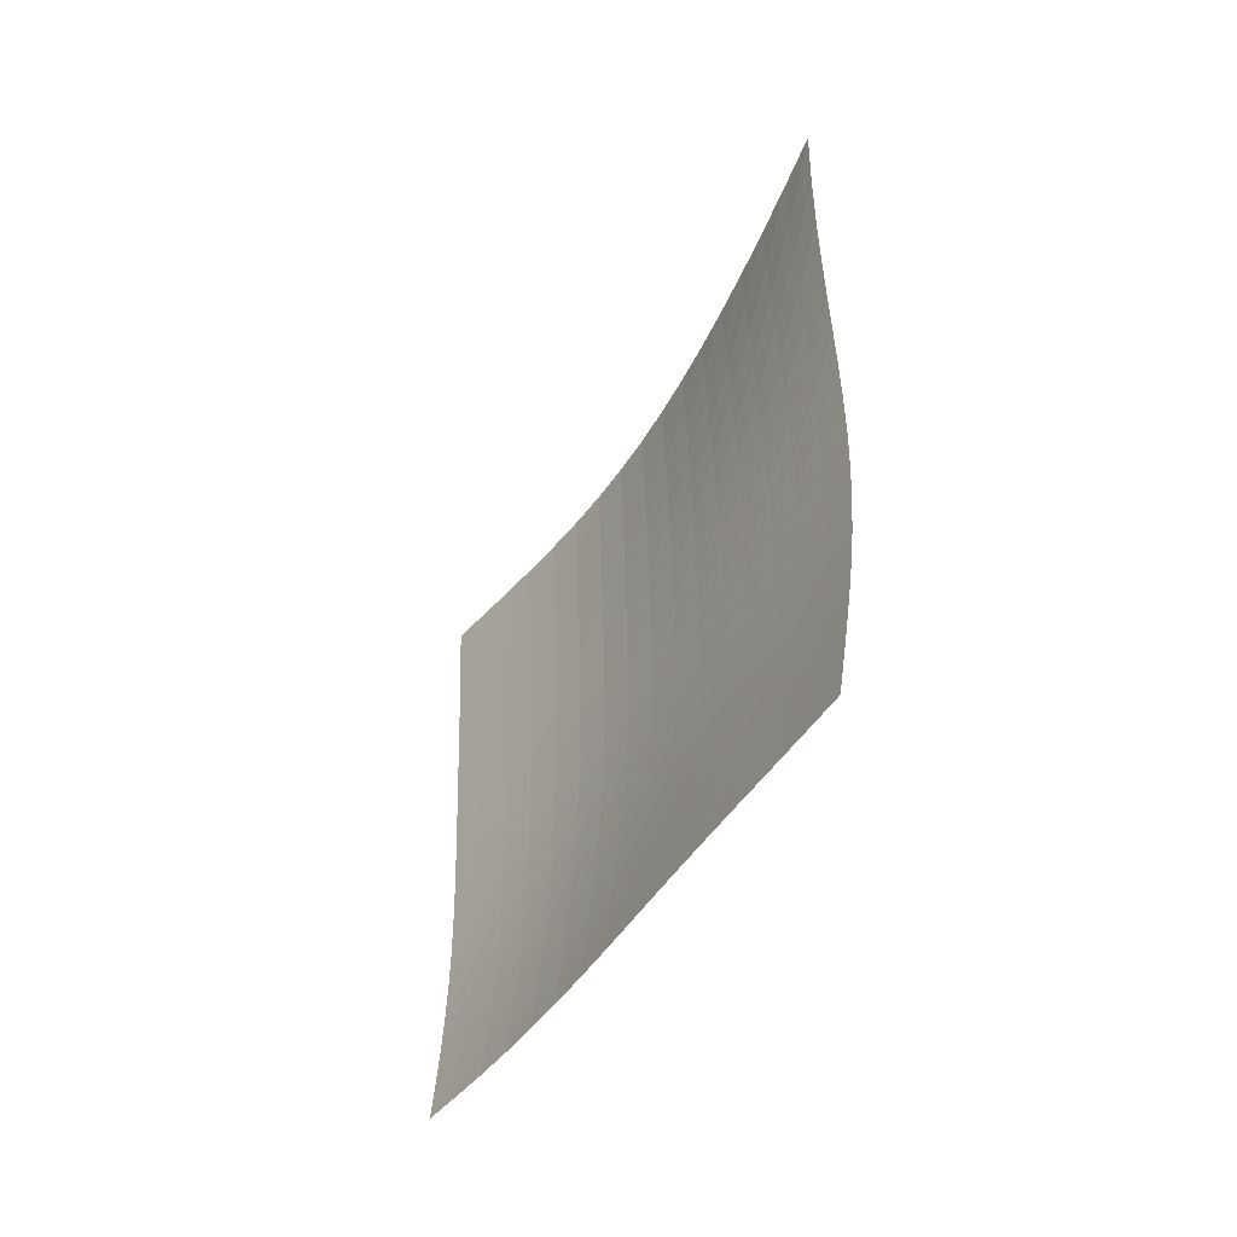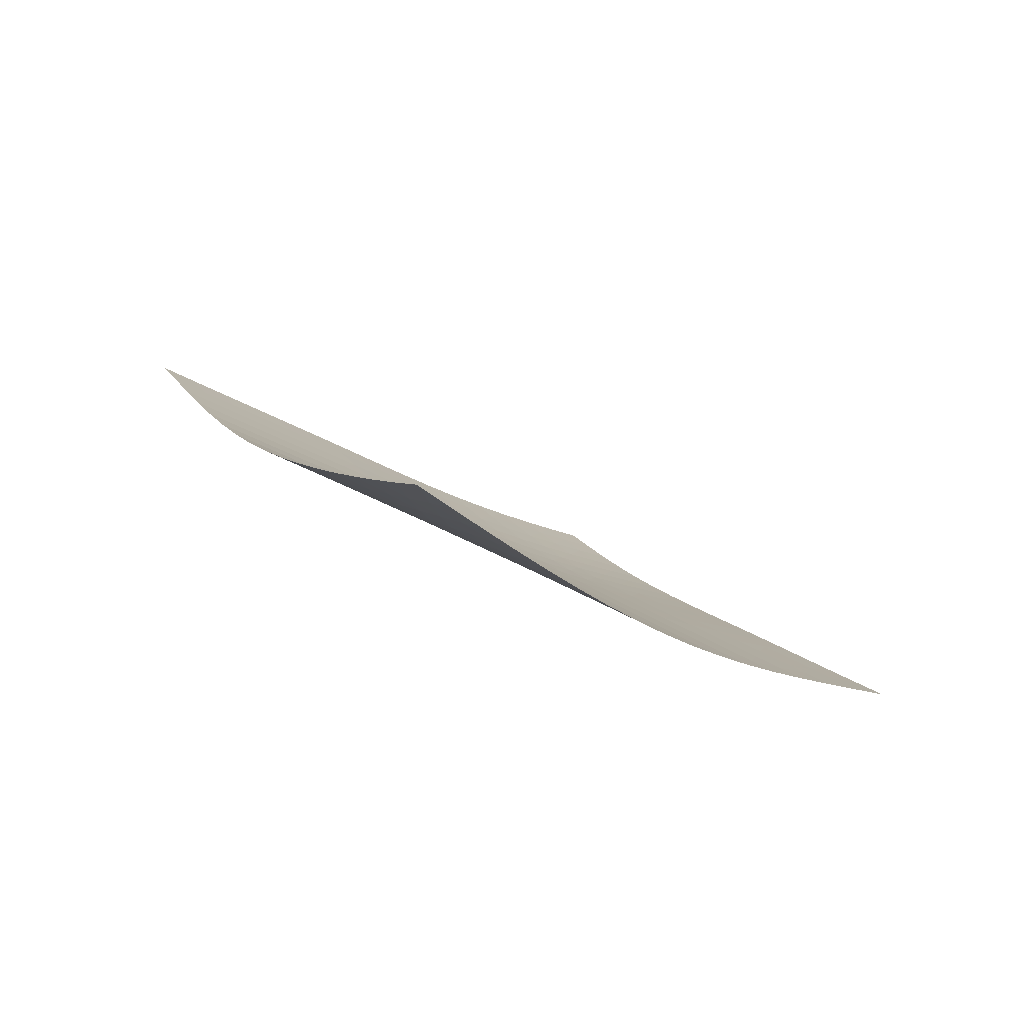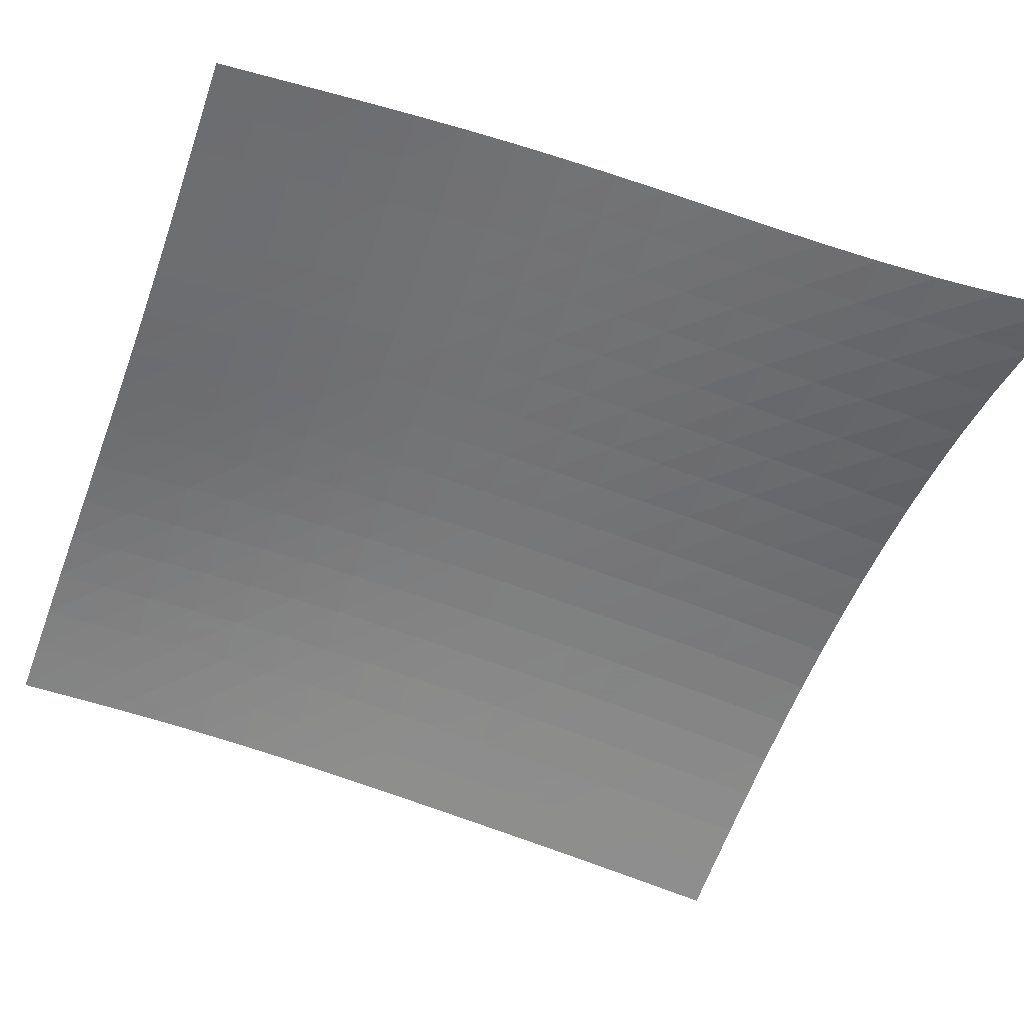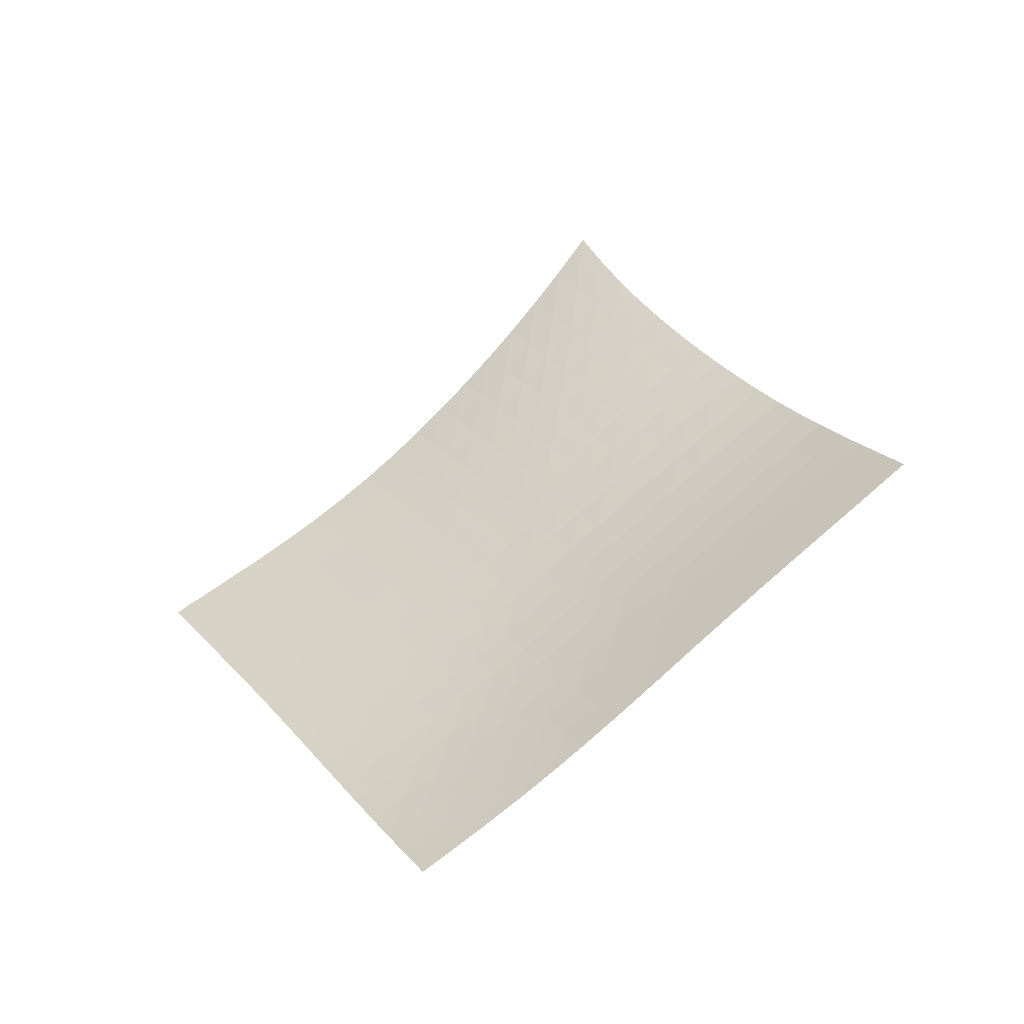
<metadata>
{"format":"obj","ext":"obj","renderer":"f3d","projection":"perspective","resolution":1024,"background":"white","views":[{"elev":2.7,"azim":-157.1,"up":"+Y"},{"elev":66.1,"azim":-18.6,"up":"+Y"},{"elev":-8.1,"azim":128.5,"up":"+Z"},{"elev":-23.5,"azim":162.9,"up":"+Y"}]}
</metadata>
<code>
v -6.499 -0.007742 6.499
v 2.765 -9.936 10.23
v -10.23 -9.936 -2.765
v -1.086 -18.29 1.086
v -10.07 -9.447 -2.131
v -9.917 -8.955 -1.498
v -9.754 -8.456 -0.8657
v -9.583 -7.947 -0.2397
v -9.398 -7.423 0.3764
v -9.195 -6.882 0.9791
v -8.973 -6.322 1.566
v -8.731 -5.743 2.137
v -8.473 -5.143 2.693
v -8.2 -4.522 3.236
v -7.918 -3.877 3.771
v -7.629 -3.203 4.303
v -7.339 -2.492 4.835
v -7.051 -1.731 5.375
v -6.77 -0.9033 5.928
v -5.928 -0.9033 6.77
v -5.375 -1.731 7.051
v -4.835 -2.492 7.339
v -4.303 -3.203 7.629
v -3.771 -3.877 7.918
v -3.236 -4.522 8.2
v -2.693 -5.143 8.473
v -2.137 -5.743 8.731
v -1.566 -6.322 8.973
v -0.9791 -6.882 9.195
v -0.3764 -7.423 9.398
v 0.2397 -7.947 9.583
v 0.8657 -8.456 9.754
v 1.498 -8.955 9.917
v 2.131 -9.447 10.07
v 2.498 -10.46 9.669
v 2.233 -10.98 9.109
v 1.97 -11.5 8.548
v 1.71 -12.02 7.988
v 1.452 -12.55 7.431
v 1.195 -13.08 6.875
v 0.9399 -13.61 6.322
v 0.6866 -14.14 5.77
v 0.4369 -14.68 5.217
v 0.1928 -15.22 4.657
v -0.04329 -15.75 4.09
v -0.2698 -16.27 3.51
v -0.486 -16.79 2.919
v -0.6925 -17.3 2.316
v -0.8915 -17.79 1.704
v -1.704 -17.79 0.8915
v -2.316 -17.3 0.6925
v -2.919 -16.79 0.486
v -3.51 -16.27 0.2698
v -4.09 -15.75 0.04329
v -4.657 -15.22 -0.1928
v -5.217 -14.68 -0.4369
v -5.77 -14.14 -0.6866
v -6.322 -13.61 -0.9399
v -6.875 -13.08 -1.195
v -7.431 -12.55 -1.452
v -7.988 -12.02 -1.71
v -8.548 -11.5 -1.97
v -9.109 -10.98 -2.233
v -9.669 -10.46 -2.498
v -6.216 -1.621 6.216
v -6.5 -2.36 5.668
v -6.787 -3.072 5.127
v -7.073 -3.756 4.591
v -7.358 -4.414 4.055
v -7.638 -5.05 3.515
v -7.908 -5.666 2.968
v -8.166 -6.264 2.41
v -8.407 -6.842 1.837
v -8.63 -7.402 1.249
v -8.834 -7.944 0.646
v -9.021 -8.469 0.0295
v -9.193 -8.979 -0.597
v -9.356 -9.478 -1.229
v -9.514 -9.971 -1.864
v -5.668 -2.36 6.5
v -5.955 -3.02 5.955
v -6.239 -3.681 5.413
v -6.522 -4.332 4.874
v -6.802 -4.969 4.334
v -7.078 -5.591 3.79
v -7.345 -6.199 3.239
v -7.601 -6.791 2.679
v -7.841 -7.366 2.105
v -8.064 -7.924 1.516
v -8.269 -8.466 0.9125
v -8.457 -8.99 0.2959
v -8.63 -9.501 -0.3307
v -8.794 -10 -0.9634
v -8.952 -10.49 -1.598
v -5.127 -3.072 6.787
v -5.413 -3.681 6.239
v -5.694 -4.302 5.694
v -5.973 -4.922 5.151
v -6.248 -5.537 4.607
v -6.519 -6.144 4.06
v -6.783 -6.74 3.506
v -7.036 -7.325 2.943
v -7.275 -7.895 2.367
v -7.498 -8.45 1.778
v -7.703 -8.99 1.175
v -7.892 -9.514 0.5585
v -8.066 -10.02 -0.06785
v -8.231 -10.52 -0.7004
v -8.391 -11.01 -1.335
v -4.591 -3.756 7.073
v -4.874 -4.332 6.522
v -5.151 -4.922 5.973
v -5.425 -5.518 5.425
v -5.695 -6.113 4.876
v -5.962 -6.705 4.325
v -6.221 -7.29 3.768
v -6.472 -7.865 3.203
v -6.709 -8.43 2.626
v -6.931 -8.981 2.037
v -7.137 -9.518 1.434
v -7.326 -10.04 0.8178
v -7.502 -10.55 0.1921
v -7.668 -11.05 -0.4402
v -7.829 -11.54 -1.075
v -4.055 -4.414 7.358
v -4.334 -4.969 6.802
v -4.607 -5.537 6.248
v -4.876 -6.113 5.695
v -5.142 -6.692 5.142
v -5.404 -7.27 4.587
v -5.66 -7.844 4.027
v -5.908 -8.411 3.459
v -6.143 -8.969 2.882
v -6.365 -9.516 2.292
v -6.571 -10.05 1.69
v -6.762 -10.57 1.075
v -6.939 -11.08 0.4498
v -7.107 -11.57 -0.182
v -7.27 -12.06 -0.8169
v -3.515 -5.05 7.638
v -3.79 -5.591 7.078
v -4.06 -6.144 6.519
v -4.325 -6.705 5.962
v -4.587 -7.27 5.404
v -4.845 -7.836 4.845
v -5.098 -8.4 4.282
v -5.343 -8.96 3.713
v -5.578 -9.512 3.135
v -5.8 -10.05 2.545
v -6.006 -10.59 1.944
v -6.199 -11.1 1.33
v -6.378 -11.61 0.7057
v -6.548 -12.1 0.0746
v -6.713 -12.59 -0.5601
v -2.968 -5.666 7.908
v -3.239 -6.199 7.345
v -3.506 -6.74 6.783
v -3.768 -7.29 6.221
v -4.027 -7.844 5.66
v -4.282 -8.4 5.098
v -4.533 -8.956 4.533
v -4.777 -9.509 3.962
v -5.011 -10.06 3.384
v -5.233 -10.6 2.795
v -5.442 -11.12 2.195
v -5.636 -11.64 1.582
v -5.818 -12.14 0.9596
v -5.99 -12.64 0.3295
v -6.158 -13.13 -0.3047
v -2.41 -6.264 8.166
v -2.679 -6.791 7.601
v -2.943 -7.325 7.036
v -3.203 -7.865 6.472
v -3.459 -8.411 5.908
v -3.713 -8.96 5.343
v -3.962 -9.509 4.777
v -4.206 -10.06 4.206
v -4.441 -10.6 3.628
v -4.664 -11.14 3.04
v -4.875 -11.66 2.441
v -5.072 -12.18 1.831
v -5.257 -12.68 1.21
v -5.433 -13.18 0.5816
v -5.603 -13.66 -0.05168
v -1.837 -6.842 8.407
v -2.105 -7.366 7.841
v -2.367 -7.895 7.275
v -2.626 -8.43 6.709
v -2.882 -8.969 6.143
v -3.135 -9.512 5.578
v -3.384 -10.06 5.011
v -3.628 -10.6 4.441
v -3.864 -11.14 3.864
v -4.09 -11.68 3.278
v -4.303 -12.2 2.682
v -4.504 -12.71 2.074
v -4.692 -13.22 1.455
v -4.872 -13.71 0.8289
v -5.046 -14.2 0.1972
v -1.249 -7.402 8.63
v -1.516 -7.924 8.064
v -1.778 -8.45 7.498
v -2.037 -8.981 6.931
v -2.292 -9.516 6.365
v -2.545 -10.05 5.8
v -2.795 -10.6 5.233
v -3.04 -11.14 4.664
v -3.278 -11.68 4.09
v -3.507 -12.21 3.507
v -3.723 -12.73 2.913
v -3.928 -13.25 2.308
v -4.121 -13.75 1.693
v -4.305 -14.25 1.069
v -4.483 -14.73 0.4397
v -0.646 -7.944 8.834
v -0.9125 -8.466 8.269
v -1.175 -8.99 7.703
v -1.434 -9.518 7.137
v -1.69 -10.05 6.571
v -1.944 -10.59 6.006
v -2.195 -11.12 5.442
v -2.441 -11.66 4.875
v -2.682 -12.2 4.303
v -2.913 -12.73 3.723
v -3.134 -13.26 3.134
v -3.342 -13.77 2.533
v -3.54 -14.28 1.921
v -3.728 -14.78 1.3
v -3.911 -15.26 0.6736
v -0.0295 -8.469 9.021
v -0.2959 -8.99 8.457
v -0.5585 -9.514 7.892
v -0.8178 -10.04 7.326
v -1.075 -10.57 6.762
v -1.33 -11.1 6.199
v -1.582 -11.64 5.636
v -1.831 -12.18 5.072
v -2.074 -12.71 4.504
v -2.308 -13.25 3.928
v -2.533 -13.77 3.342
v -2.746 -14.29 2.746
v -2.948 -14.8 2.138
v -3.141 -15.3 1.521
v -3.327 -15.79 0.8974
v 0.597 -8.979 9.193
v 0.3307 -9.501 8.63
v 0.06785 -10.02 8.066
v -0.1921 -10.55 7.502
v -0.4498 -11.08 6.939
v -0.7057 -11.61 6.378
v -0.9596 -12.14 5.818
v -1.21 -12.68 5.257
v -1.455 -13.22 4.692
v -1.693 -13.75 4.121
v -1.921 -14.28 3.54
v -2.138 -14.8 2.948
v -2.344 -15.31 2.344
v -2.541 -15.81 1.731
v -2.732 -16.3 1.111
v 1.229 -9.478 9.356
v 0.9634 -10 8.794
v 0.7004 -10.52 8.231
v 0.4402 -11.05 7.668
v 0.182 -11.57 7.107
v -0.0746 -12.1 6.548
v -0.3295 -12.64 5.99
v -0.5816 -13.18 5.433
v -0.8289 -13.71 4.872
v -1.069 -14.25 4.305
v -1.3 -14.78 3.728
v -1.521 -15.3 3.141
v -1.731 -15.81 2.541
v -1.932 -16.31 1.932
v -2.126 -16.81 1.314
v 1.864 -9.971 9.514
v 1.598 -10.49 8.952
v 1.335 -11.01 8.391
v 1.075 -11.54 7.829
v 0.8169 -12.06 7.27
v 0.5601 -12.59 6.713
v 0.3047 -13.13 6.158
v 0.05168 -13.66 5.603
v -0.1972 -14.2 5.046
v -0.4397 -14.73 4.483
v -0.6736 -15.26 3.911
v -0.8974 -15.79 3.327
v -1.111 -16.3 2.732
v -1.314 -16.81 2.126
v -1.511 -17.3 1.511
f 289 49 4
f 289 4 50
f 5 79 64
f 5 64 3
f 79 94 63
f 79 63 64
f 94 109 62
f 94 62 63
f 109 124 61
f 109 61 62
f 124 139 60
f 124 60 61
f 139 154 59
f 139 59 60
f 154 169 58
f 154 58 59
f 169 184 57
f 169 57 58
f 184 199 56
f 184 56 57
f 199 214 55
f 199 55 56
f 214 229 54
f 214 54 55
f 229 244 53
f 229 53 54
f 244 259 52
f 244 52 53
f 259 274 51
f 259 51 52
f 274 289 50
f 274 50 51
f 1 20 65
f 1 65 19
f 19 65 66
f 19 66 18
f 18 66 67
f 18 67 17
f 17 67 68
f 17 68 16
f 16 68 69
f 16 69 15
f 15 69 70
f 15 70 14
f 14 70 71
f 14 71 13
f 13 71 72
f 13 72 12
f 12 72 73
f 12 73 11
f 11 73 74
f 11 74 10
f 10 74 75
f 10 75 9
f 9 75 76
f 9 76 8
f 8 76 77
f 8 77 7
f 7 77 78
f 7 78 6
f 6 78 79
f 6 79 5
f 20 21 80
f 20 80 65
f 65 80 81
f 65 81 66
f 66 81 82
f 66 82 67
f 67 82 83
f 67 83 68
f 68 83 84
f 68 84 69
f 69 84 85
f 69 85 70
f 70 85 86
f 70 86 71
f 71 86 87
f 71 87 72
f 72 87 88
f 72 88 73
f 73 88 89
f 73 89 74
f 74 89 90
f 74 90 75
f 75 90 91
f 75 91 76
f 76 91 92
f 76 92 77
f 77 92 93
f 77 93 78
f 78 93 94
f 78 94 79
f 21 22 95
f 21 95 80
f 80 95 96
f 80 96 81
f 81 96 97
f 81 97 82
f 82 97 98
f 82 98 83
f 83 98 99
f 83 99 84
f 84 99 100
f 84 100 85
f 85 100 101
f 85 101 86
f 86 101 102
f 86 102 87
f 87 102 103
f 87 103 88
f 88 103 104
f 88 104 89
f 89 104 105
f 89 105 90
f 90 105 106
f 90 106 91
f 91 106 107
f 91 107 92
f 92 107 108
f 92 108 93
f 93 108 109
f 93 109 94
f 22 23 110
f 22 110 95
f 95 110 111
f 95 111 96
f 96 111 112
f 96 112 97
f 97 112 113
f 97 113 98
f 98 113 114
f 98 114 99
f 99 114 115
f 99 115 100
f 100 115 116
f 100 116 101
f 101 116 117
f 101 117 102
f 102 117 118
f 102 118 103
f 103 118 119
f 103 119 104
f 104 119 120
f 104 120 105
f 105 120 121
f 105 121 106
f 106 121 122
f 106 122 107
f 107 122 123
f 107 123 108
f 108 123 124
f 108 124 109
f 23 24 125
f 23 125 110
f 110 125 126
f 110 126 111
f 111 126 127
f 111 127 112
f 112 127 128
f 112 128 113
f 113 128 129
f 113 129 114
f 114 129 130
f 114 130 115
f 115 130 131
f 115 131 116
f 116 131 132
f 116 132 117
f 117 132 133
f 117 133 118
f 118 133 134
f 118 134 119
f 119 134 135
f 119 135 120
f 120 135 136
f 120 136 121
f 121 136 137
f 121 137 122
f 122 137 138
f 122 138 123
f 123 138 139
f 123 139 124
f 24 25 140
f 24 140 125
f 125 140 141
f 125 141 126
f 126 141 142
f 126 142 127
f 127 142 143
f 127 143 128
f 128 143 144
f 128 144 129
f 129 144 145
f 129 145 130
f 130 145 146
f 130 146 131
f 131 146 147
f 131 147 132
f 132 147 148
f 132 148 133
f 133 148 149
f 133 149 134
f 134 149 150
f 134 150 135
f 135 150 151
f 135 151 136
f 136 151 152
f 136 152 137
f 137 152 153
f 137 153 138
f 138 153 154
f 138 154 139
f 25 26 155
f 25 155 140
f 140 155 156
f 140 156 141
f 141 156 157
f 141 157 142
f 142 157 158
f 142 158 143
f 143 158 159
f 143 159 144
f 144 159 160
f 144 160 145
f 145 160 161
f 145 161 146
f 146 161 162
f 146 162 147
f 147 162 163
f 147 163 148
f 148 163 164
f 148 164 149
f 149 164 165
f 149 165 150
f 150 165 166
f 150 166 151
f 151 166 167
f 151 167 152
f 152 167 168
f 152 168 153
f 153 168 169
f 153 169 154
f 26 27 170
f 26 170 155
f 155 170 171
f 155 171 156
f 156 171 172
f 156 172 157
f 157 172 173
f 157 173 158
f 158 173 174
f 158 174 159
f 159 174 175
f 159 175 160
f 160 175 176
f 160 176 161
f 161 176 177
f 161 177 162
f 162 177 178
f 162 178 163
f 163 178 179
f 163 179 164
f 164 179 180
f 164 180 165
f 165 180 181
f 165 181 166
f 166 181 182
f 166 182 167
f 167 182 183
f 167 183 168
f 168 183 184
f 168 184 169
f 27 28 185
f 27 185 170
f 170 185 186
f 170 186 171
f 171 186 187
f 171 187 172
f 172 187 188
f 172 188 173
f 173 188 189
f 173 189 174
f 174 189 190
f 174 190 175
f 175 190 191
f 175 191 176
f 176 191 192
f 176 192 177
f 177 192 193
f 177 193 178
f 178 193 194
f 178 194 179
f 179 194 195
f 179 195 180
f 180 195 196
f 180 196 181
f 181 196 197
f 181 197 182
f 182 197 198
f 182 198 183
f 183 198 199
f 183 199 184
f 28 29 200
f 28 200 185
f 185 200 201
f 185 201 186
f 186 201 202
f 186 202 187
f 187 202 203
f 187 203 188
f 188 203 204
f 188 204 189
f 189 204 205
f 189 205 190
f 190 205 206
f 190 206 191
f 191 206 207
f 191 207 192
f 192 207 208
f 192 208 193
f 193 208 209
f 193 209 194
f 194 209 210
f 194 210 195
f 195 210 211
f 195 211 196
f 196 211 212
f 196 212 197
f 197 212 213
f 197 213 198
f 198 213 214
f 198 214 199
f 29 30 215
f 29 215 200
f 200 215 216
f 200 216 201
f 201 216 217
f 201 217 202
f 202 217 218
f 202 218 203
f 203 218 219
f 203 219 204
f 204 219 220
f 204 220 205
f 205 220 221
f 205 221 206
f 206 221 222
f 206 222 207
f 207 222 223
f 207 223 208
f 208 223 224
f 208 224 209
f 209 224 225
f 209 225 210
f 210 225 226
f 210 226 211
f 211 226 227
f 211 227 212
f 212 227 228
f 212 228 213
f 213 228 229
f 213 229 214
f 30 31 230
f 30 230 215
f 215 230 231
f 215 231 216
f 216 231 232
f 216 232 217
f 217 232 233
f 217 233 218
f 218 233 234
f 218 234 219
f 219 234 235
f 219 235 220
f 220 235 236
f 220 236 221
f 221 236 237
f 221 237 222
f 222 237 238
f 222 238 223
f 223 238 239
f 223 239 224
f 224 239 240
f 224 240 225
f 225 240 241
f 225 241 226
f 226 241 242
f 226 242 227
f 227 242 243
f 227 243 228
f 228 243 244
f 228 244 229
f 31 32 245
f 31 245 230
f 230 245 246
f 230 246 231
f 231 246 247
f 231 247 232
f 232 247 248
f 232 248 233
f 233 248 249
f 233 249 234
f 234 249 250
f 234 250 235
f 235 250 251
f 235 251 236
f 236 251 252
f 236 252 237
f 237 252 253
f 237 253 238
f 238 253 254
f 238 254 239
f 239 254 255
f 239 255 240
f 240 255 256
f 240 256 241
f 241 256 257
f 241 257 242
f 242 257 258
f 242 258 243
f 243 258 259
f 243 259 244
f 32 33 260
f 32 260 245
f 245 260 261
f 245 261 246
f 246 261 262
f 246 262 247
f 247 262 263
f 247 263 248
f 248 263 264
f 248 264 249
f 249 264 265
f 249 265 250
f 250 265 266
f 250 266 251
f 251 266 267
f 251 267 252
f 252 267 268
f 252 268 253
f 253 268 269
f 253 269 254
f 254 269 270
f 254 270 255
f 255 270 271
f 255 271 256
f 256 271 272
f 256 272 257
f 257 272 273
f 257 273 258
f 258 273 274
f 258 274 259
f 33 34 275
f 33 275 260
f 260 275 276
f 260 276 261
f 261 276 277
f 261 277 262
f 262 277 278
f 262 278 263
f 263 278 279
f 263 279 264
f 264 279 280
f 264 280 265
f 265 280 281
f 265 281 266
f 266 281 282
f 266 282 267
f 267 282 283
f 267 283 268
f 268 283 284
f 268 284 269
f 269 284 285
f 269 285 270
f 270 285 286
f 270 286 271
f 271 286 287
f 271 287 272
f 272 287 288
f 272 288 273
f 273 288 289
f 273 289 274
f 34 2 35
f 34 35 275
f 275 35 36
f 275 36 276
f 276 36 37
f 276 37 277
f 277 37 38
f 277 38 278
f 278 38 39
f 278 39 279
f 279 39 40
f 279 40 280
f 280 40 41
f 280 41 281
f 281 41 42
f 281 42 282
f 282 42 43
f 282 43 283
f 283 43 44
f 283 44 284
f 284 44 45
f 284 45 285
f 285 45 46
f 285 46 286
f 286 46 47
f 286 47 287
f 287 47 48
f 287 48 288
f 288 48 49
f 288 49 289

</code>
